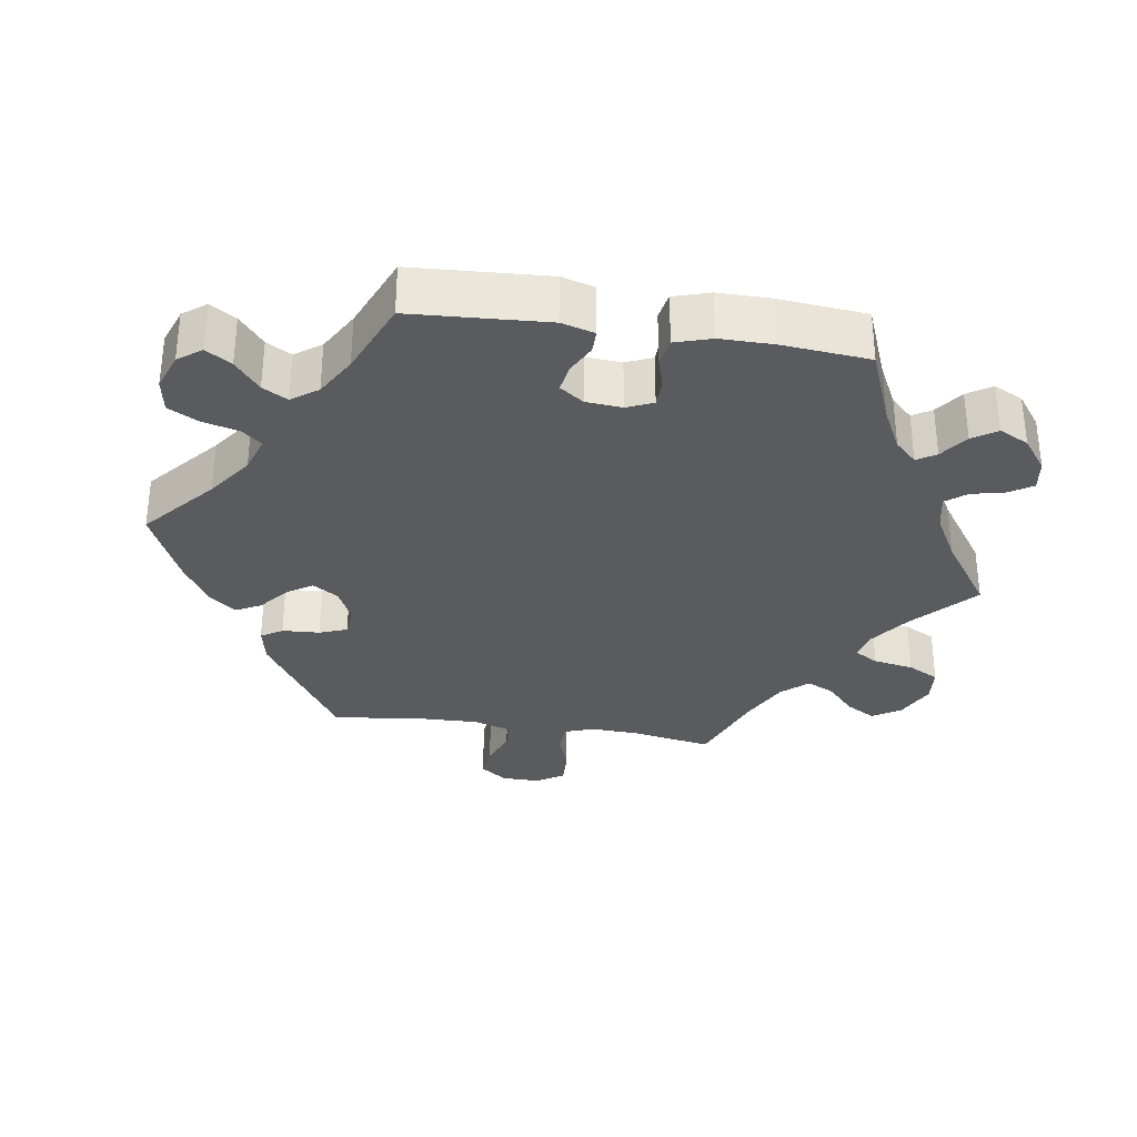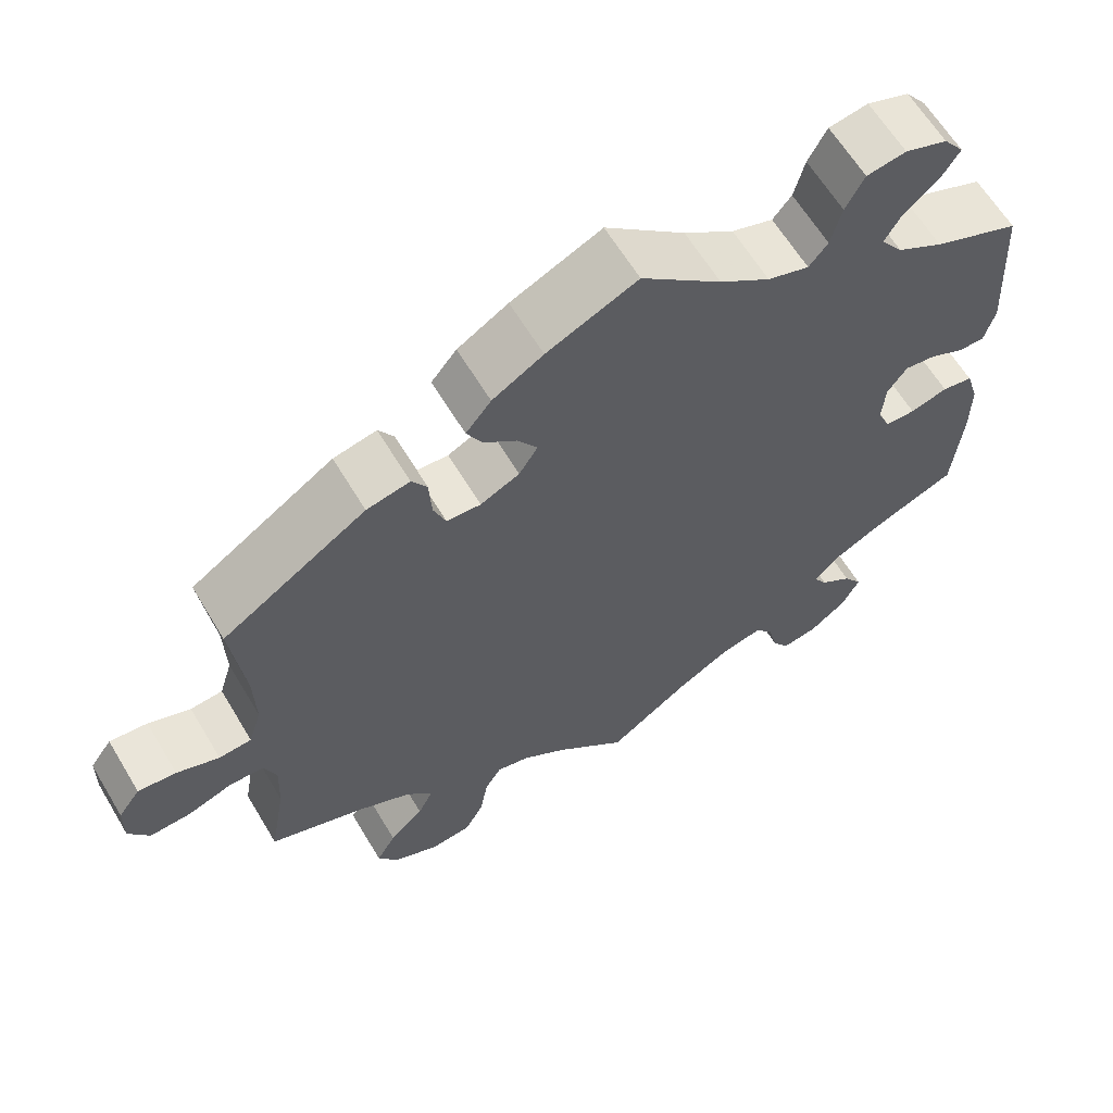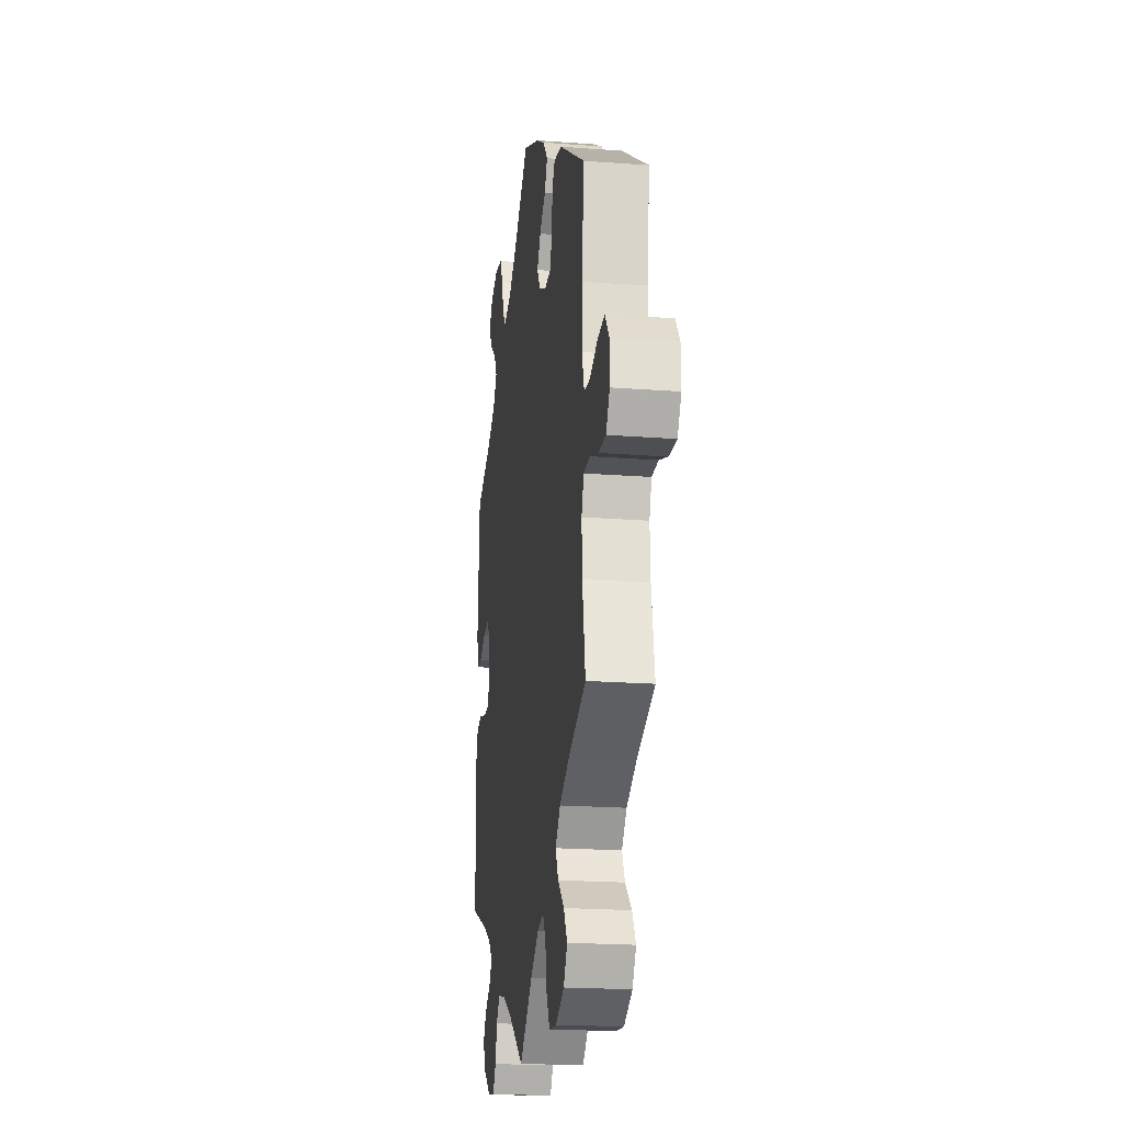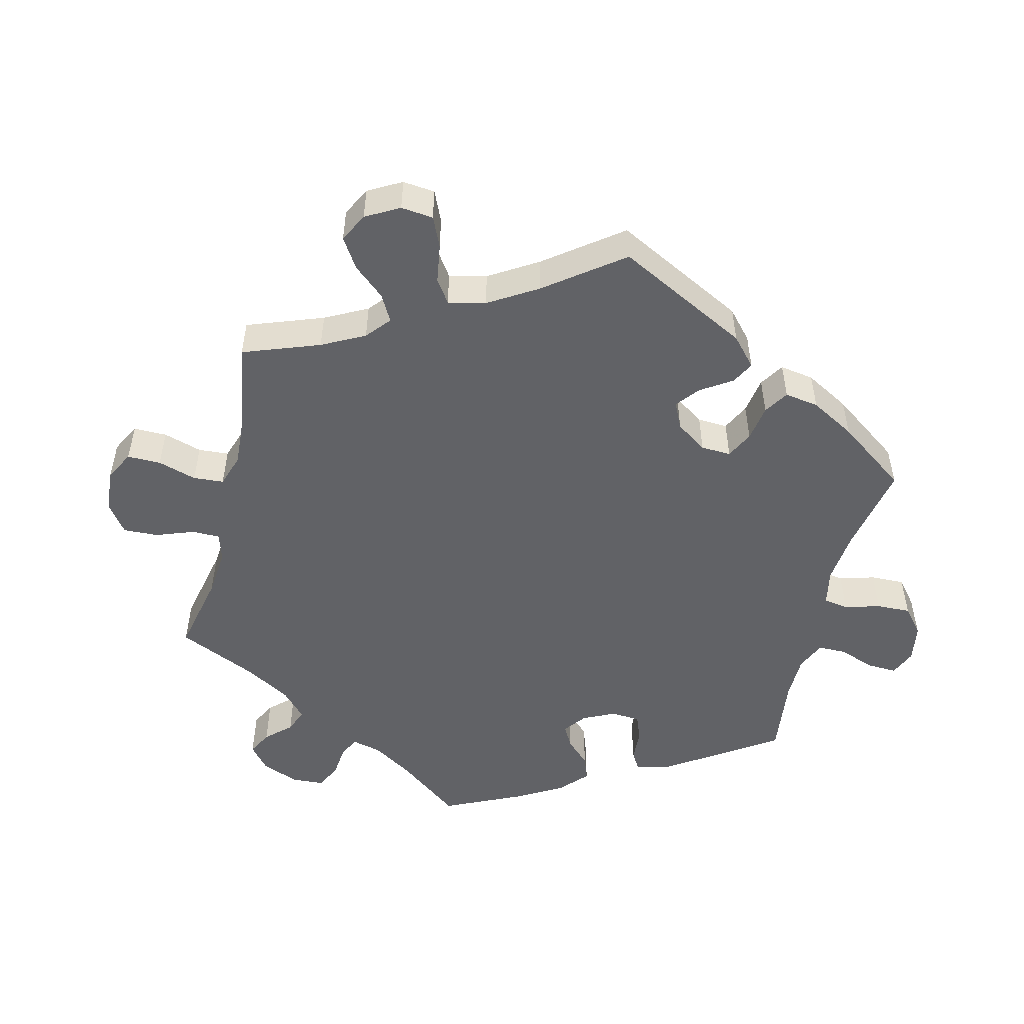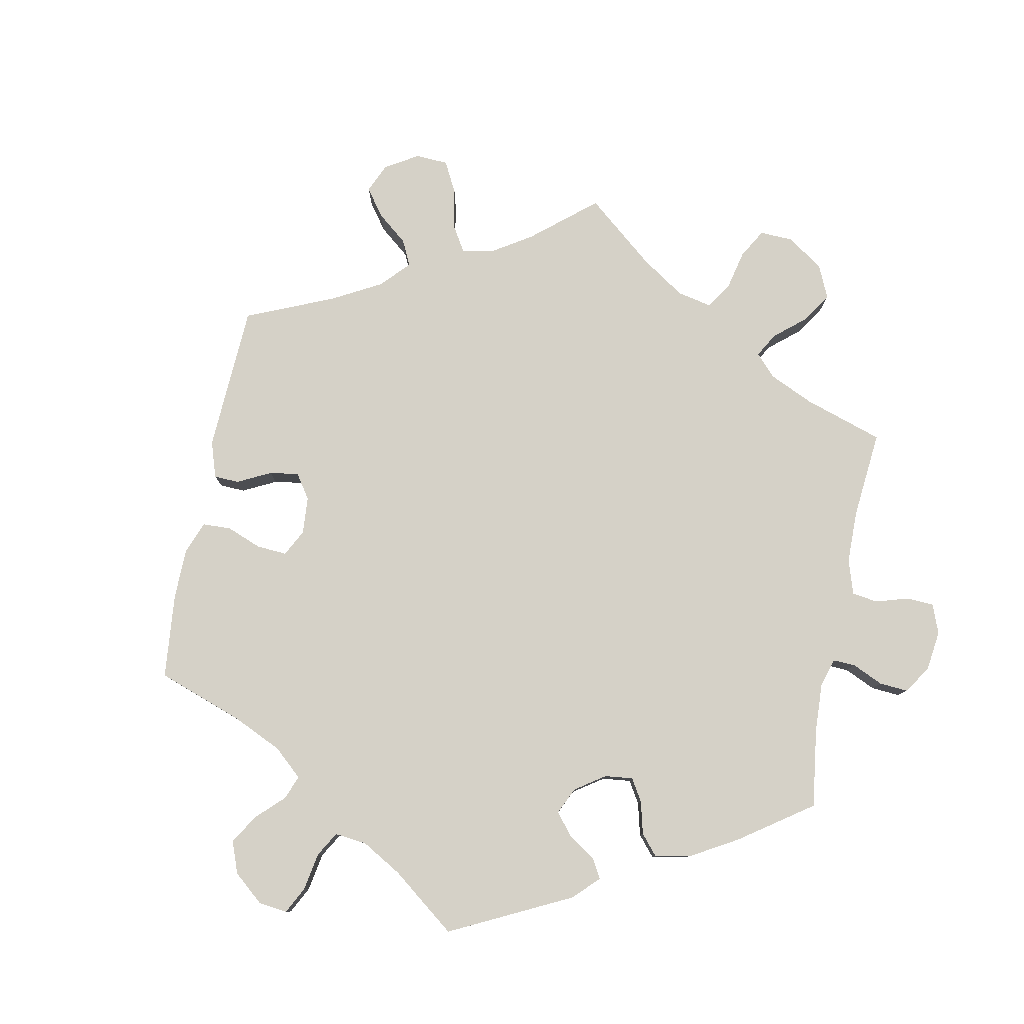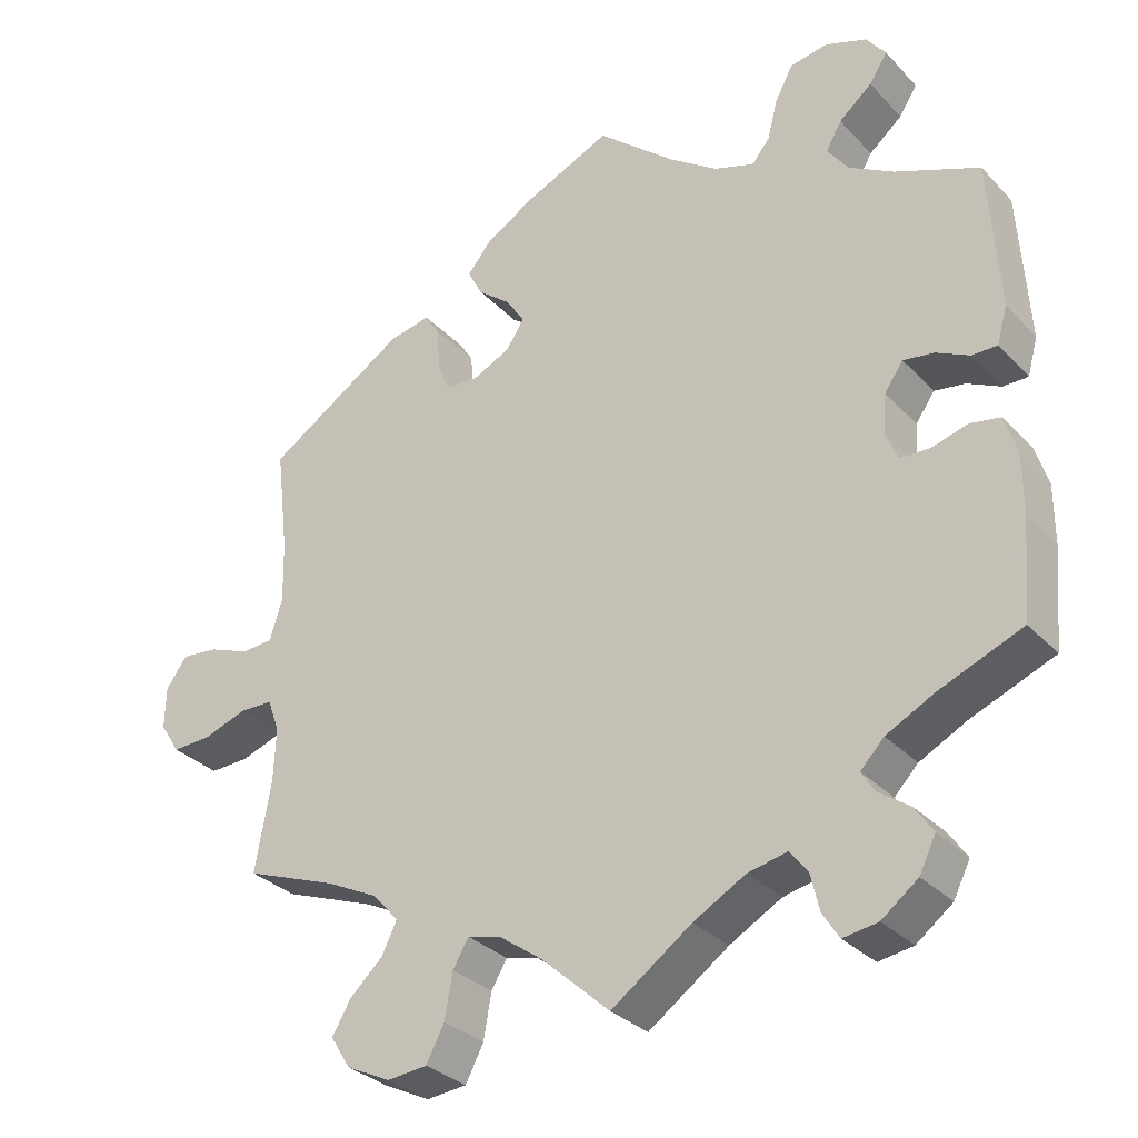
<metadata>
{"format":"obj","ext":"obj","renderer":"f3d","projection":"perspective","resolution":1024,"background":"white","views":[{"elev":-32.2,"azim":81.1,"up":"+Y"},{"elev":62.8,"azim":-30.9,"up":"+Z"},{"elev":-20.4,"azim":-97.9,"up":"+Z"},{"elev":-50.7,"azim":-73.7,"up":"+Y"},{"elev":79.5,"azim":71.3,"up":"+Y"},{"elev":-31.3,"azim":35.1,"up":"+Z"}]}
</metadata>
<code>
v 0.099 0.07 0.493
v 0.161 0.07 0.449
v 0.212 0.07 0.432
v 0.235 0.07 0.46
v 0.248 0.07 0.511
v 0.271 0.07 0.554
v 0.319 0.07 0.562
v 0.371 0.07 0.543
v 0.396 0.07 0.51
v 0.373 0.07 0.474
v 0.331 0.07 0.439
v 0.311 0.07 0.404
v 0.338 0.07 0.367
v 0.395 0.07 0.334
v 0.501 0.07 0.29
v 0.513 0.07 0.098
v 0.5 0.07 0.051
v 0.468 0.07 0.051
v 0.426 0.07 0.072
v 0.387 0.07 0.078
v 0.363 0.07 0.044
v 0.359 0.07 -0.007
v 0.375 0.07 -0.044
v 0.412 0.07 -0.045
v 0.458 0.07 -0.032
v 0.496 0.07 -0.039
v 0.512 0.07 -0.09
v 0.512 0.07 -0.165
v 0.501 0.07 -0.289
v 0.395 0.07 -0.332
v 0.335 0.07 -0.363
v 0.305 0.07 -0.394
v 0.322 0.07 -0.421
v 0.361 0.07 -0.449
v 0.384 0.07 -0.483
v 0.363 0.07 -0.525
v 0.317 0.07 -0.56
v 0.273 0.07 -0.567
v 0.252 0.07 -0.534
v 0.241 0.07 -0.487
v 0.218 0.07 -0.458
v 0.168 0.07 -0.469
v 0.102 0.07 -0.506
v 0 0.07 -0.578
v -0.087 0.07 -0.499
v -0.143 0.07 -0.459
v -0.184 0.07 -0.449
v -0.204 0.07 -0.483
v -0.214 0.07 -0.54
v -0.237 0.07 -0.584
v -0.288 0.07 -0.589
v -0.344 0.07 -0.562
v -0.369 0.07 -0.522
v -0.345 0.07 -0.481
v -0.303 0.07 -0.442
v -0.284 0.07 -0.403
v -0.317 0.07 -0.366
v -0.383 0.07 -0.333
v -0.5 0.07 -0.289
v -0.48 0.07 -0.175
v -0.477 0.07 -0.107
v -0.492 0.07 -0.065
v -0.535 0.07 -0.064
v -0.59 0.07 -0.083
v -0.64 0.07 -0.085
v -0.665 0.07 -0.046
v -0.664 0.07 0.008
v -0.637 0.07 0.045
v -0.59 0.07 0.04
v -0.538 0.07 0.02
v -0.498 0.07 0.023
v -0.482 0.07 0.075
v -0.484 0.07 0.155
v -0.5 0.07 0.289
v -0.323 0.07 0.403
v -0.27 0.07 0.414
v -0.251 0.07 0.384
v -0.248 0.07 0.331
v -0.233 0.07 0.292
v -0.191 0.07 0.289
v -0.143 0.07 0.312
v -0.12 0.07 0.348
v -0.144 0.07 0.384
v -0.185 0.07 0.417
v -0.204 0.07 0.453
v -0.173 0.07 0.491
v -0.111 0.07 0.528
v 0 0.07 0.578
v 0.099 0 0.493
v 0.161 0 0.449
v 0.212 0 0.432
v 0.235 0 0.46
v 0.248 0 0.511
v 0.271 0 0.554
v 0.319 0 0.562
v 0.371 0 0.543
v 0.396 0 0.51
v 0.373 0 0.474
v 0.331 0 0.439
v 0.311 0 0.404
v 0.338 0 0.367
v 0.395 0 0.334
v 0.501 0 0.29
v 0.513 0 0.098
v 0.5 0 0.051
v 0.468 0 0.051
v 0.426 0 0.072
v 0.387 0 0.078
v 0.363 0 0.044
v 0.359 0 -0.007
v 0.375 0 -0.044
v 0.412 0 -0.045
v 0.458 0 -0.032
v 0.496 0 -0.039
v 0.512 0 -0.09
v 0.512 0 -0.165
v 0.501 0 -0.289
v 0.395 0 -0.332
v 0.335 0 -0.363
v 0.305 0 -0.394
v 0.322 0 -0.421
v 0.361 0 -0.449
v 0.384 0 -0.483
v 0.363 0 -0.525
v 0.317 0 -0.56
v 0.273 0 -0.567
v 0.252 0 -0.534
v 0.241 0 -0.487
v 0.218 0 -0.458
v 0.168 0 -0.469
v 0.102 0 -0.506
v 0 0 -0.578
v -0.087 0 -0.499
v -0.143 0 -0.459
v -0.184 0 -0.449
v -0.204 0 -0.483
v -0.214 0 -0.54
v -0.237 0 -0.584
v -0.288 0 -0.589
v -0.344 0 -0.562
v -0.369 0 -0.522
v -0.345 0 -0.481
v -0.303 0 -0.442
v -0.284 0 -0.403
v -0.317 0 -0.366
v -0.383 0 -0.333
v -0.5 0 -0.289
v -0.48 0 -0.175
v -0.477 0 -0.107
v -0.492 0 -0.065
v -0.535 0 -0.064
v -0.59 0 -0.083
v -0.64 0 -0.085
v -0.665 0 -0.046
v -0.664 0 0.008
v -0.637 0 0.045
v -0.59 0 0.04
v -0.538 0 0.02
v -0.498 0 0.023
v -0.482 0 0.075
v -0.484 0 0.155
v -0.5 0 0.289
v -0.323 0 0.403
v -0.27 0 0.414
v -0.251 0 0.384
v -0.248 0 0.331
v -0.233 0 0.292
v -0.191 0 0.289
v -0.143 0 0.312
v -0.12 0 0.348
v -0.144 0 0.384
v -0.185 0 0.417
v -0.204 0 0.453
v -0.173 0 0.491
v -0.111 0 0.528
v 0 0 0.578
f 87 88 1
f 86 87 1 2
f 83 84 85 86
f 82 83 86 2
f 81 82 2 3
f 80 81 3
f 75 76 77 78
f 73 74 75 78
f 72 73 78 79
f 71 72 79 80
f 67 68 69 70
f 67 70 71
f 66 67 71
f 63 64 65 66
f 62 63 66 71
f 61 62 71 80
f 58 59 60
f 57 58 60 61
f 56 57 61 80
f 52 53 54 55
f 52 55 56
f 51 52 56
f 48 49 50 51
f 47 48 51 56
f 46 47 56 80
f 43 44 45
f 42 43 45 46
f 41 42 46 80
f 37 38 39 40
f 33 34 35 36
f 32 33 36 37
f 27 28 29 30
f 27 30 31
f 24 25 26 27
f 23 24 27 31
f 22 23 31 32
f 16 17 18 19
f 14 15 16 19
f 13 14 19 20
f 12 13 20 21
f 8 9 10 11
f 8 11 12
f 7 8 12
f 4 5 6 7
f 3 4 7 12
f 32 37 40 41
f 22 32 41 80
f 21 22 80
f 3 12 21 80
f 89 176 175
f 90 89 175 174
f 174 173 172 171
f 90 174 171 170
f 91 90 170 169
f 91 169 168
f 166 165 164 163
f 166 163 162 161
f 167 166 161 160
f 168 167 160 159
f 158 157 156 155
f 159 158 155
f 159 155 154
f 154 153 152 151
f 159 154 151 150
f 168 159 150 149
f 148 147 146
f 149 148 146 145
f 168 149 145 144
f 143 142 141 140
f 144 143 140
f 144 140 139
f 139 138 137 136
f 144 139 136 135
f 168 144 135 134
f 133 132 131
f 134 133 131 130
f 168 134 130 129
f 128 127 126 125
f 124 123 122 121
f 125 124 121 120
f 118 117 116 115
f 119 118 115
f 115 114 113 112
f 119 115 112 111
f 120 119 111 110
f 107 106 105 104
f 107 104 103 102
f 108 107 102 101
f 109 108 101 100
f 99 98 97 96
f 100 99 96
f 100 96 95
f 95 94 93 92
f 100 95 92 91
f 129 128 125 120
f 168 129 120 110
f 168 110 109
f 168 109 100 91
f 1 89 90 2
f 2 90 91 3
f 3 91 92 4
f 4 92 93 5
f 5 93 94 6
f 6 94 95 7
f 7 95 96 8
f 8 96 97 9
f 9 97 98 10
f 10 98 99 11
f 11 99 100 12
f 12 100 101 13
f 13 101 102 14
f 14 102 103 15
f 15 103 104 16
f 16 104 105 17
f 17 105 106 18
f 18 106 107 19
f 19 107 108 20
f 20 108 109 21
f 21 109 110 22
f 22 110 111 23
f 23 111 112 24
f 24 112 113 25
f 25 113 114 26
f 26 114 115 27
f 27 115 116 28
f 28 116 117 29
f 29 117 118 30
f 30 118 119 31
f 31 119 120 32
f 32 120 121 33
f 33 121 122 34
f 34 122 123 35
f 35 123 124 36
f 36 124 125 37
f 37 125 126 38
f 38 126 127 39
f 39 127 128 40
f 40 128 129 41
f 41 129 130 42
f 42 130 131 43
f 43 131 132 44
f 44 132 133 45
f 45 133 134 46
f 46 134 135 47
f 47 135 136 48
f 48 136 137 49
f 49 137 138 50
f 50 138 139 51
f 51 139 140 52
f 52 140 141 53
f 53 141 142 54
f 54 142 143 55
f 55 143 144 56
f 56 144 145 57
f 57 145 146 58
f 58 146 147 59
f 59 147 148 60
f 60 148 149 61
f 61 149 150 62
f 62 150 151 63
f 63 151 152 64
f 64 152 153 65
f 65 153 154 66
f 66 154 155 67
f 67 155 156 68
f 68 156 157 69
f 69 157 158 70
f 70 158 159 71
f 71 159 160 72
f 72 160 161 73
f 73 161 162 74
f 74 162 163 75
f 75 163 164 76
f 76 164 165 77
f 77 165 166 78
f 78 166 167 79
f 79 167 168 80
f 80 168 169 81
f 81 169 170 82
f 82 170 171 83
f 83 171 172 84
f 84 172 173 85
f 85 173 174 86
f 86 174 175 87
f 87 175 176 88
f 88 176 89 1

</code>
